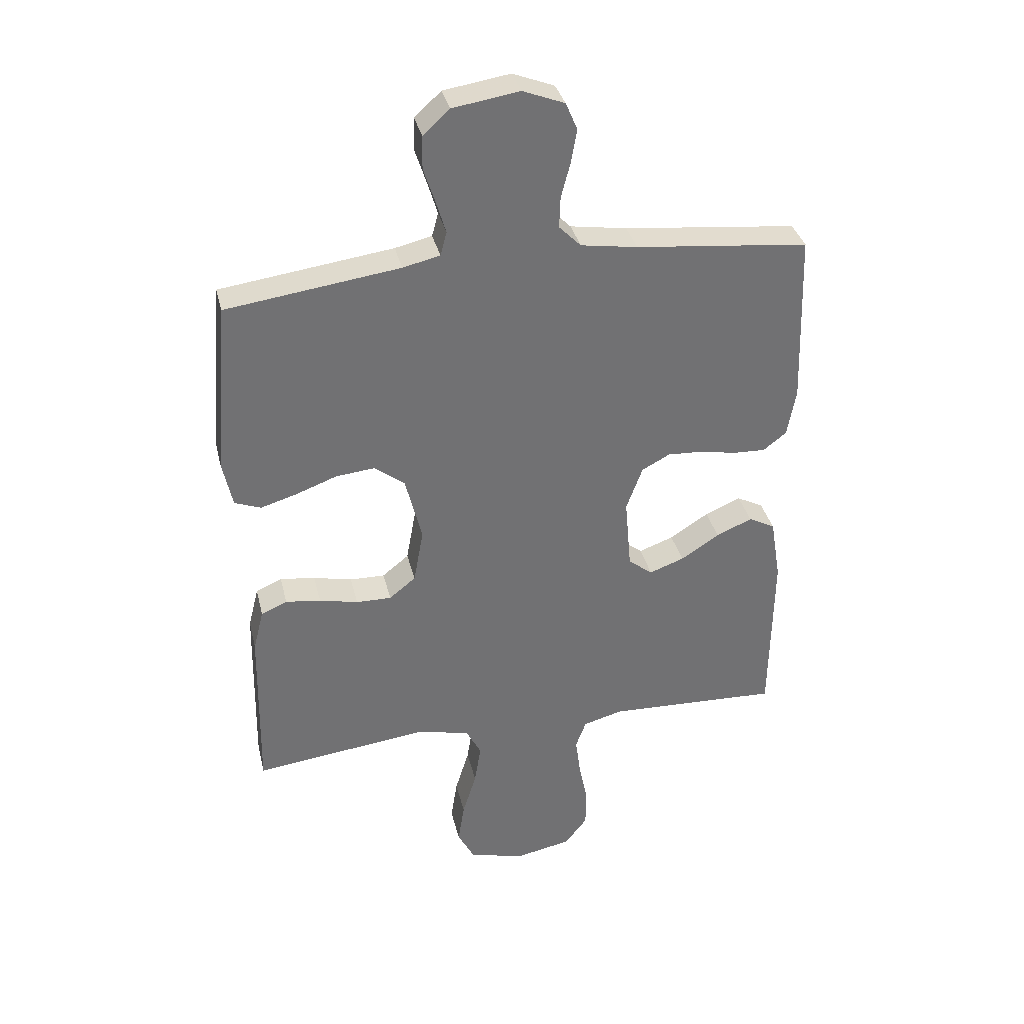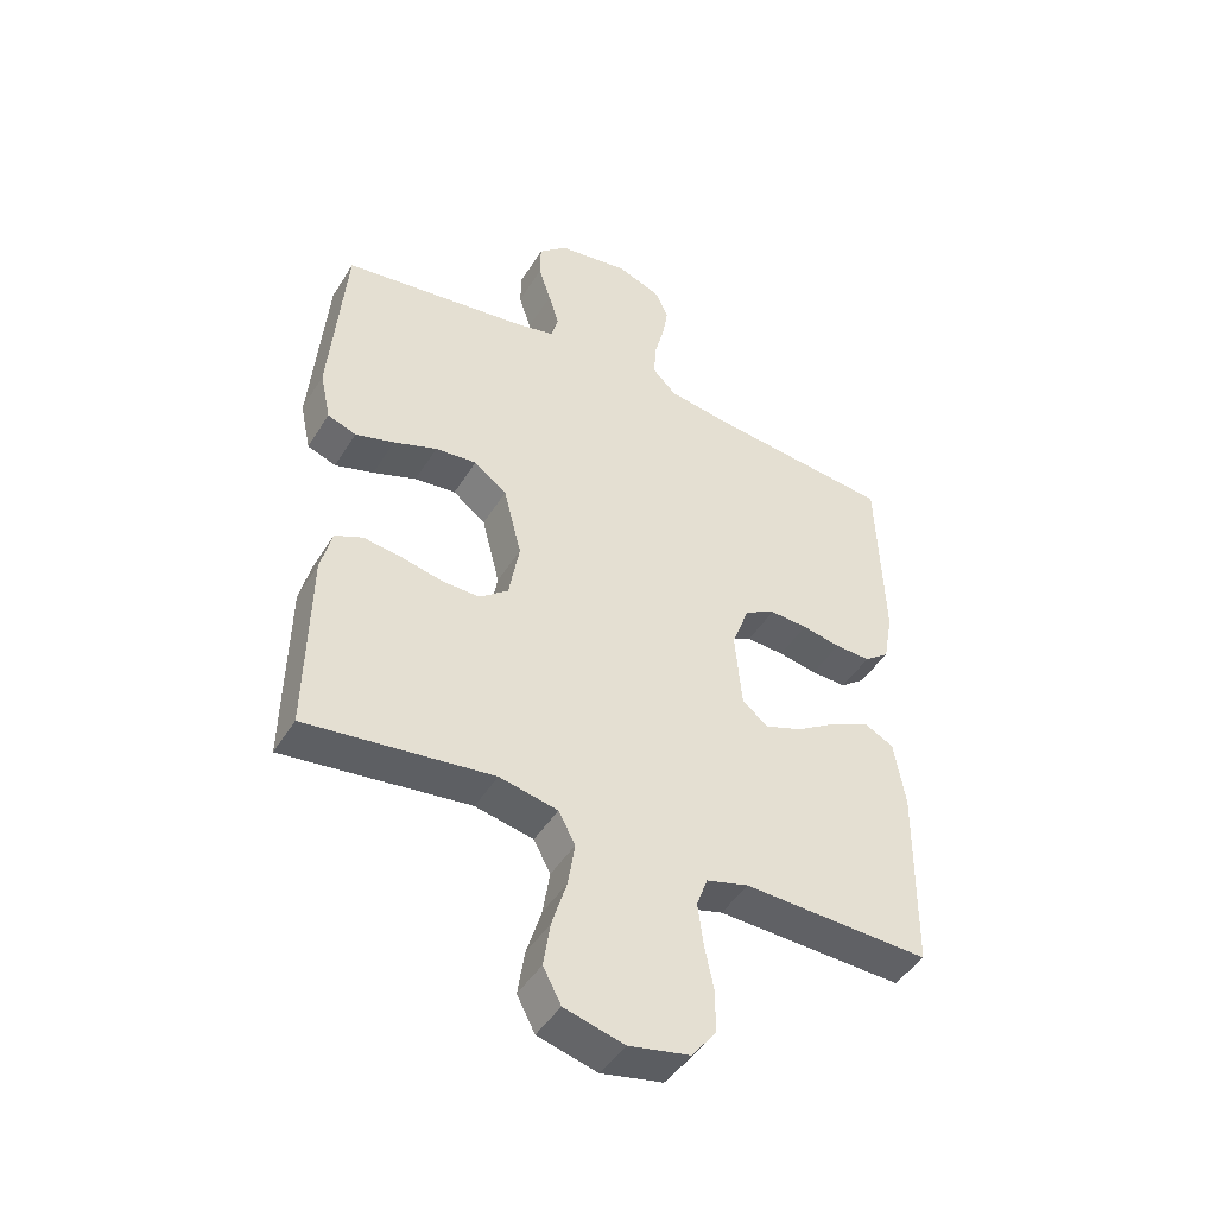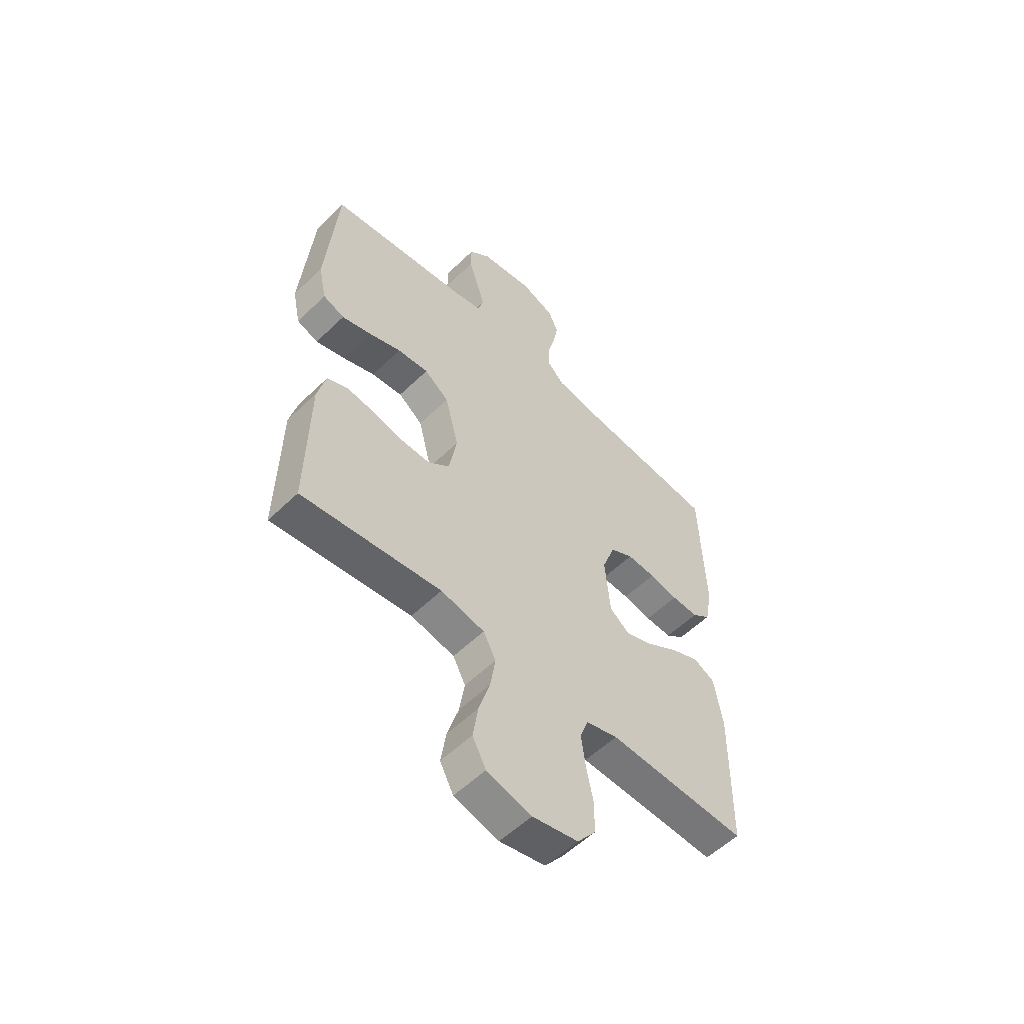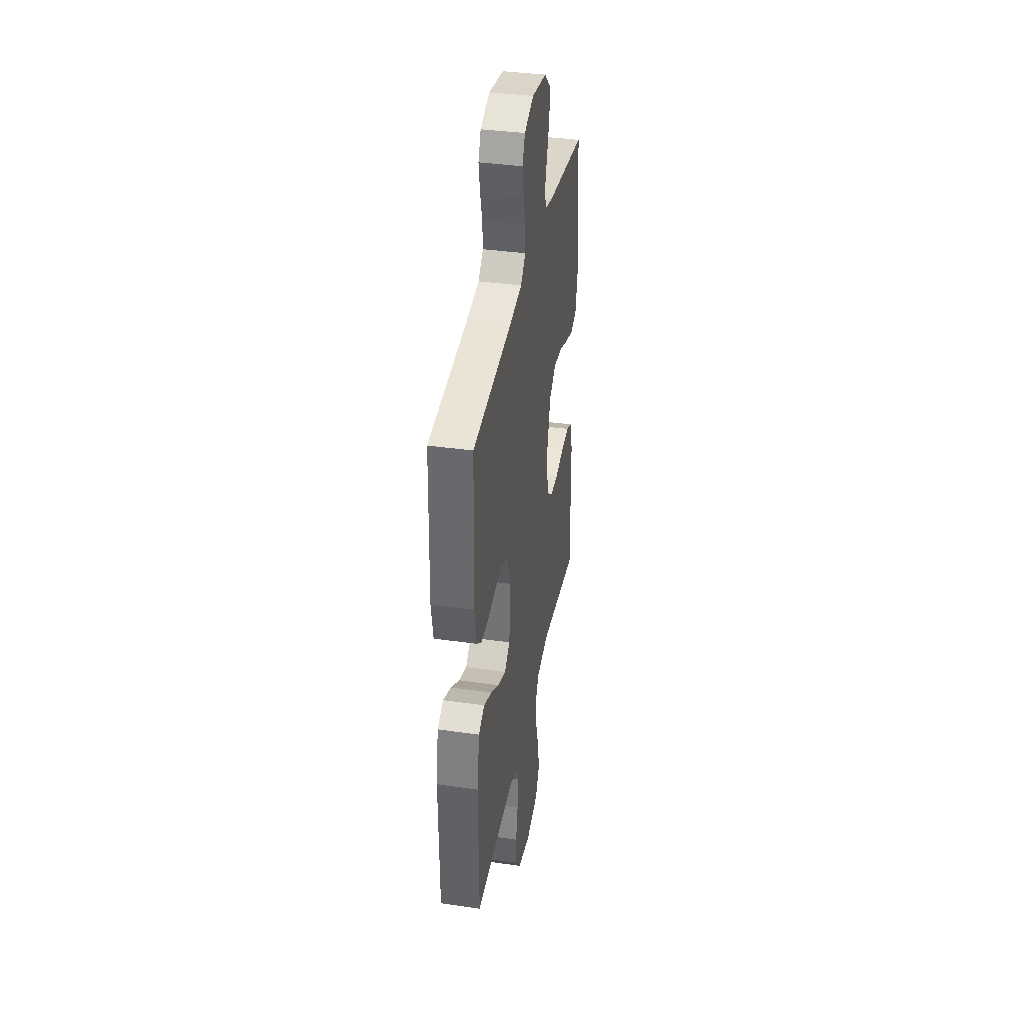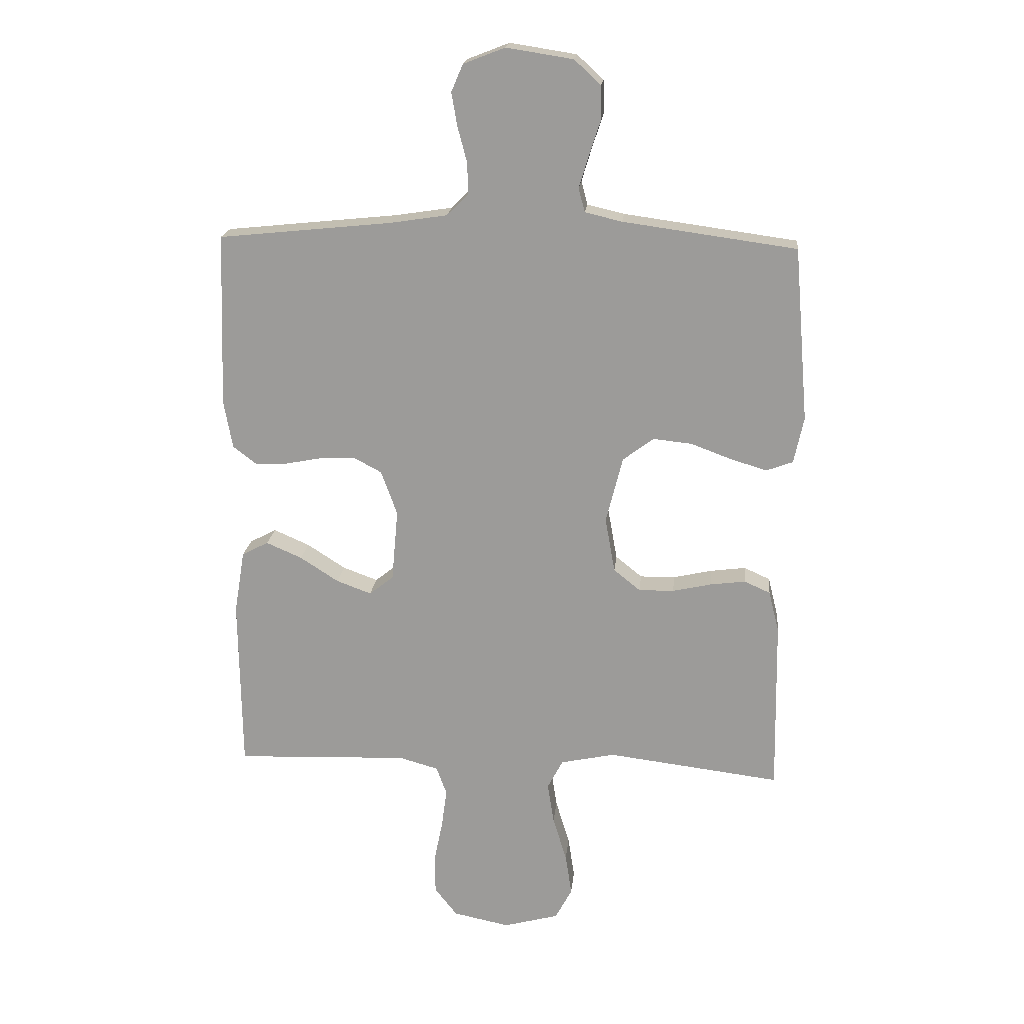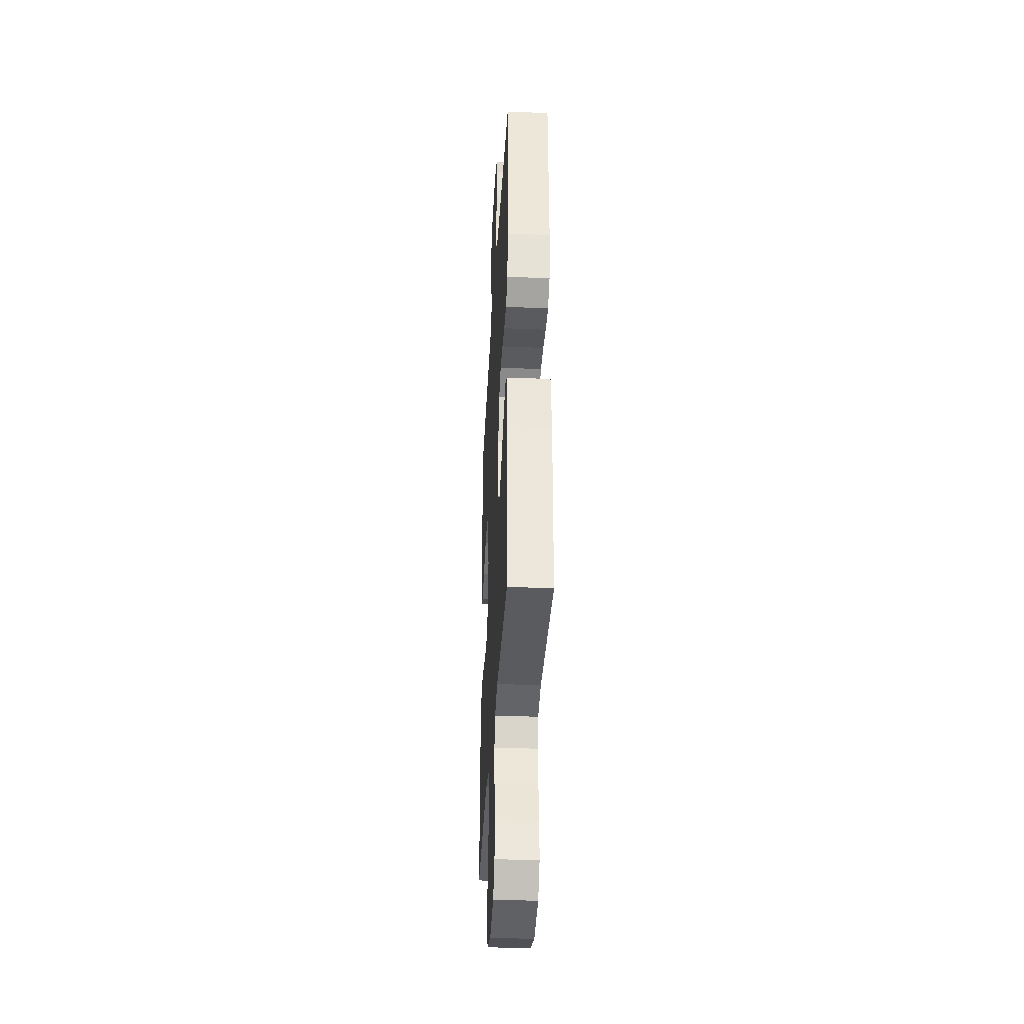
<metadata>
{"format":"obj","ext":"obj","renderer":"f3d","projection":"perspective","resolution":1024,"background":"white","views":[{"elev":35.1,"azim":166.9,"up":"+Z"},{"elev":-45.9,"azim":150.0,"up":"+Z"},{"elev":-55.9,"azim":135.3,"up":"+Z"},{"elev":37.5,"azim":-79.6,"up":"+Z"},{"elev":19.1,"azim":5.8,"up":"+Z"},{"elev":-35.4,"azim":-93.1,"up":"+Z"}]}
</metadata>
<code>
v -0.5 0.07 0.5
v -0.2 0.07 0.531
v -0.102 0.07 0.546
v -0.064 0.07 0.584
v -0.066 0.07 0.638
v -0.082 0.07 0.698
v -0.092 0.07 0.756
v -0.072 0.07 0.803
v 0 0.07 0.831
v 0.115 0.07 0.813
v 0.161 0.07 0.771
v 0.162 0.07 0.714
v 0.142 0.07 0.653
v 0.125 0.07 0.597
v 0.136 0.07 0.556
v 0.2 0.07 0.541
v 0.5 0.07 0.5
v 0.525 0.07 0.2
v 0.508 0.07 0.12
v 0.462 0.07 0.103
v 0.399 0.07 0.122
v 0.329 0.07 0.148
v 0.262 0.07 0.155
v 0.209 0.07 0.115
v 0.18 0.07 0
v 0.197 0.07 -0.095
v 0.243 0.07 -0.132
v 0.304 0.07 -0.131
v 0.371 0.07 -0.116
v 0.432 0.07 -0.108
v 0.477 0.07 -0.128
v 0.495 0.07 -0.2
v 0.5 0.07 -0.5
v 0.2 0.07 -0.463
v 0.106 0.07 -0.483
v 0.079 0.07 -0.534
v 0.09 0.07 -0.605
v 0.114 0.07 -0.683
v 0.125 0.07 -0.755
v 0.096 0.07 -0.81
v 0 0.07 -0.836
v -0.098 0.07 -0.816
v -0.137 0.07 -0.766
v -0.138 0.07 -0.699
v -0.123 0.07 -0.625
v -0.114 0.07 -0.557
v -0.132 0.07 -0.508
v -0.2 0.07 -0.489
v -0.5 0.07 -0.5
v -0.504 0.07 -0.2
v -0.486 0.07 -0.09
v -0.44 0.07 -0.066
v -0.378 0.07 -0.093
v -0.311 0.07 -0.136
v -0.251 0.07 -0.158
v -0.209 0.07 -0.125
v -0.198 0.07 0
v -0.226 0.07 0.077
v -0.275 0.07 0.103
v -0.336 0.07 0.1
v -0.398 0.07 0.088
v -0.455 0.07 0.086
v -0.495 0.07 0.117
v -0.51 0.07 0.2
v -0.5 0 0.5
v -0.2 0 0.531
v -0.102 0 0.546
v -0.064 0 0.584
v -0.066 0 0.638
v -0.082 0 0.698
v -0.092 0 0.756
v -0.072 0 0.803
v 0 0 0.831
v 0.115 0 0.813
v 0.161 0 0.771
v 0.162 0 0.714
v 0.142 0 0.653
v 0.125 0 0.597
v 0.136 0 0.556
v 0.2 0 0.541
v 0.5 0 0.5
v 0.525 0 0.2
v 0.508 0 0.12
v 0.462 0 0.103
v 0.399 0 0.122
v 0.329 0 0.148
v 0.262 0 0.155
v 0.209 0 0.115
v 0.18 0 0
v 0.197 0 -0.095
v 0.243 0 -0.132
v 0.304 0 -0.131
v 0.371 0 -0.116
v 0.432 0 -0.108
v 0.477 0 -0.128
v 0.495 0 -0.2
v 0.5 0 -0.5
v 0.2 0 -0.463
v 0.106 0 -0.483
v 0.079 0 -0.534
v 0.09 0 -0.605
v 0.114 0 -0.683
v 0.125 0 -0.755
v 0.096 0 -0.81
v 0 0 -0.836
v -0.098 0 -0.816
v -0.137 0 -0.766
v -0.138 0 -0.699
v -0.123 0 -0.625
v -0.114 0 -0.557
v -0.132 0 -0.508
v -0.2 0 -0.489
v -0.5 0 -0.5
v -0.504 0 -0.2
v -0.486 0 -0.09
v -0.44 0 -0.066
v -0.378 0 -0.093
v -0.311 0 -0.136
v -0.251 0 -0.158
v -0.209 0 -0.125
v -0.198 0 0
v -0.226 0 0.077
v -0.275 0 0.103
v -0.336 0 0.1
v -0.398 0 0.088
v -0.455 0 0.086
v -0.495 0 0.117
v -0.51 0 0.2
f 63 64 1 2
f 60 61 62 63
f 59 60 63 2
f 58 59 2 3
f 57 58 3 4
f 56 57 4
f 51 52 53 54
f 51 54 55
f 48 49 50 51
f 47 48 51 55
f 46 47 55 56
f 42 43 44 45
f 42 45 46
f 41 42 46
f 37 38 39 40
f 36 37 40 41
f 31 32 33 34
f 31 34 35
f 28 29 30 31
f 28 31 35
f 27 28 35
f 26 27 35 36
f 19 20 21 22
f 17 18 19 22
f 16 17 22 23
f 15 16 23 24
f 10 11 12 13
f 10 13 14
f 9 10 14
f 5 6 7 8
f 4 5 8 9
f 36 41 46 56
f 25 26 36 56
f 15 24 25 56
f 14 15 56
f 4 9 14 56
f 66 65 128 127
f 127 126 125 124
f 66 127 124 123
f 67 66 123 122
f 68 67 122 121
f 68 121 120
f 118 117 116 115
f 119 118 115
f 115 114 113 112
f 119 115 112 111
f 120 119 111 110
f 109 108 107 106
f 110 109 106
f 110 106 105
f 104 103 102 101
f 105 104 101 100
f 98 97 96 95
f 99 98 95
f 95 94 93 92
f 99 95 92
f 99 92 91
f 100 99 91 90
f 86 85 84 83
f 86 83 82 81
f 87 86 81 80
f 88 87 80 79
f 77 76 75 74
f 78 77 74
f 78 74 73
f 72 71 70 69
f 73 72 69 68
f 120 110 105 100
f 120 100 90 89
f 120 89 88 79
f 120 79 78
f 120 78 73 68
f 1 65 66 2
f 2 66 67 3
f 3 67 68 4
f 4 68 69 5
f 5 69 70 6
f 6 70 71 7
f 7 71 72 8
f 8 72 73 9
f 9 73 74 10
f 10 74 75 11
f 11 75 76 12
f 12 76 77 13
f 13 77 78 14
f 14 78 79 15
f 15 79 80 16
f 16 80 81 17
f 17 81 82 18
f 18 82 83 19
f 19 83 84 20
f 20 84 85 21
f 21 85 86 22
f 22 86 87 23
f 23 87 88 24
f 24 88 89 25
f 25 89 90 26
f 26 90 91 27
f 27 91 92 28
f 28 92 93 29
f 29 93 94 30
f 30 94 95 31
f 31 95 96 32
f 32 96 97 33
f 33 97 98 34
f 34 98 99 35
f 35 99 100 36
f 36 100 101 37
f 37 101 102 38
f 38 102 103 39
f 39 103 104 40
f 40 104 105 41
f 41 105 106 42
f 42 106 107 43
f 43 107 108 44
f 44 108 109 45
f 45 109 110 46
f 46 110 111 47
f 47 111 112 48
f 48 112 113 49
f 49 113 114 50
f 50 114 115 51
f 51 115 116 52
f 52 116 117 53
f 53 117 118 54
f 54 118 119 55
f 55 119 120 56
f 56 120 121 57
f 57 121 122 58
f 58 122 123 59
f 59 123 124 60
f 60 124 125 61
f 61 125 126 62
f 62 126 127 63
f 63 127 128 64
f 64 128 65 1

</code>
